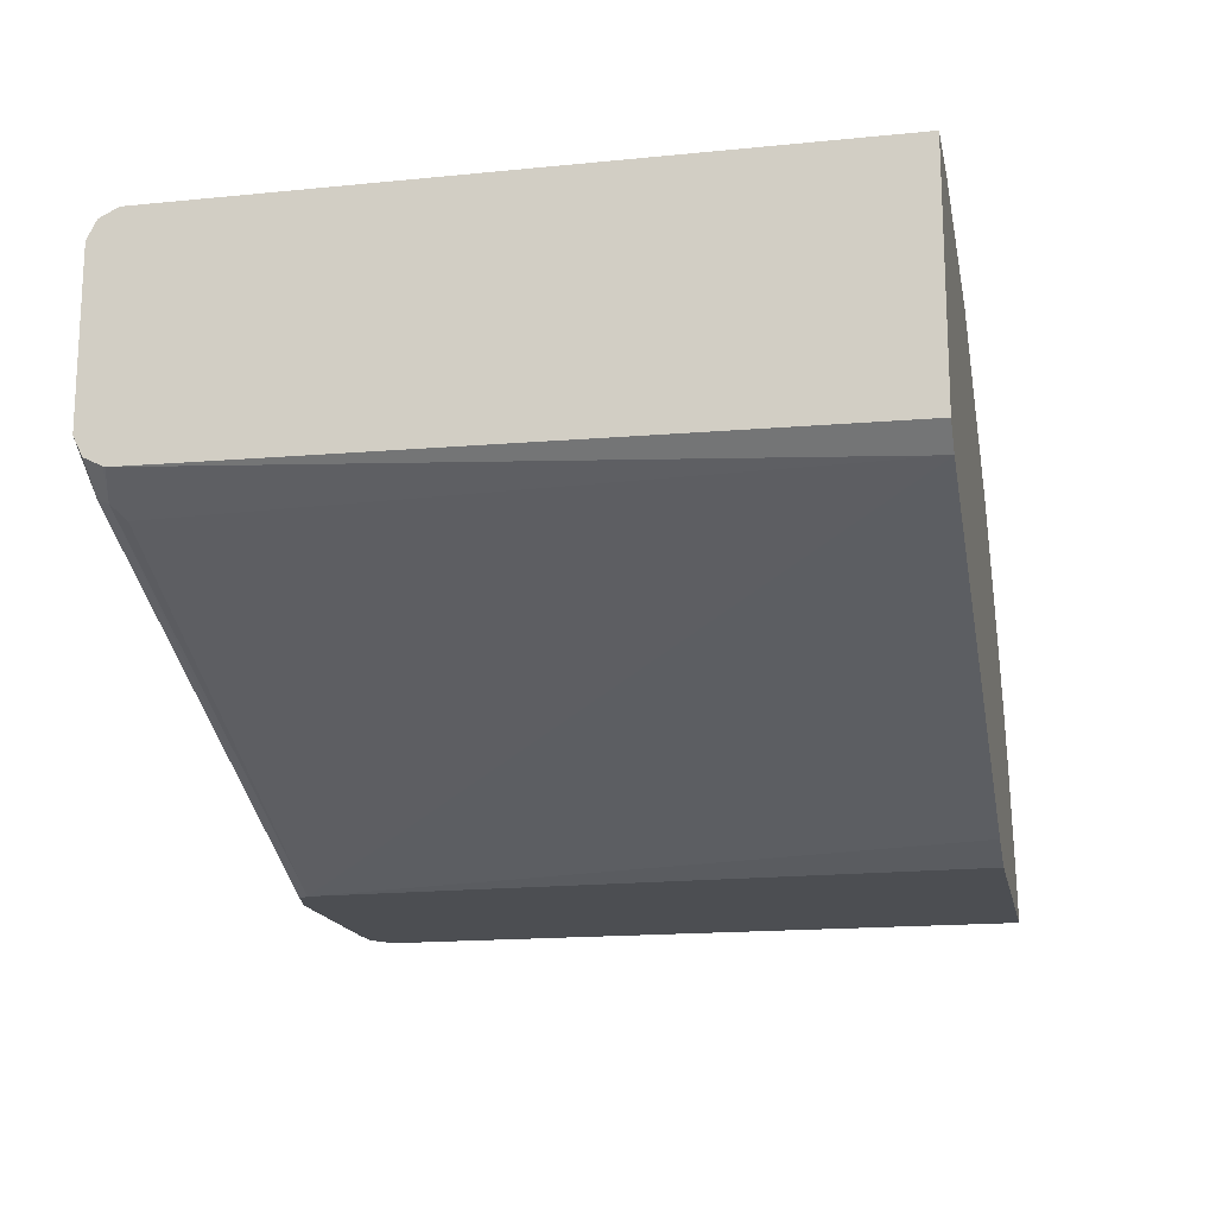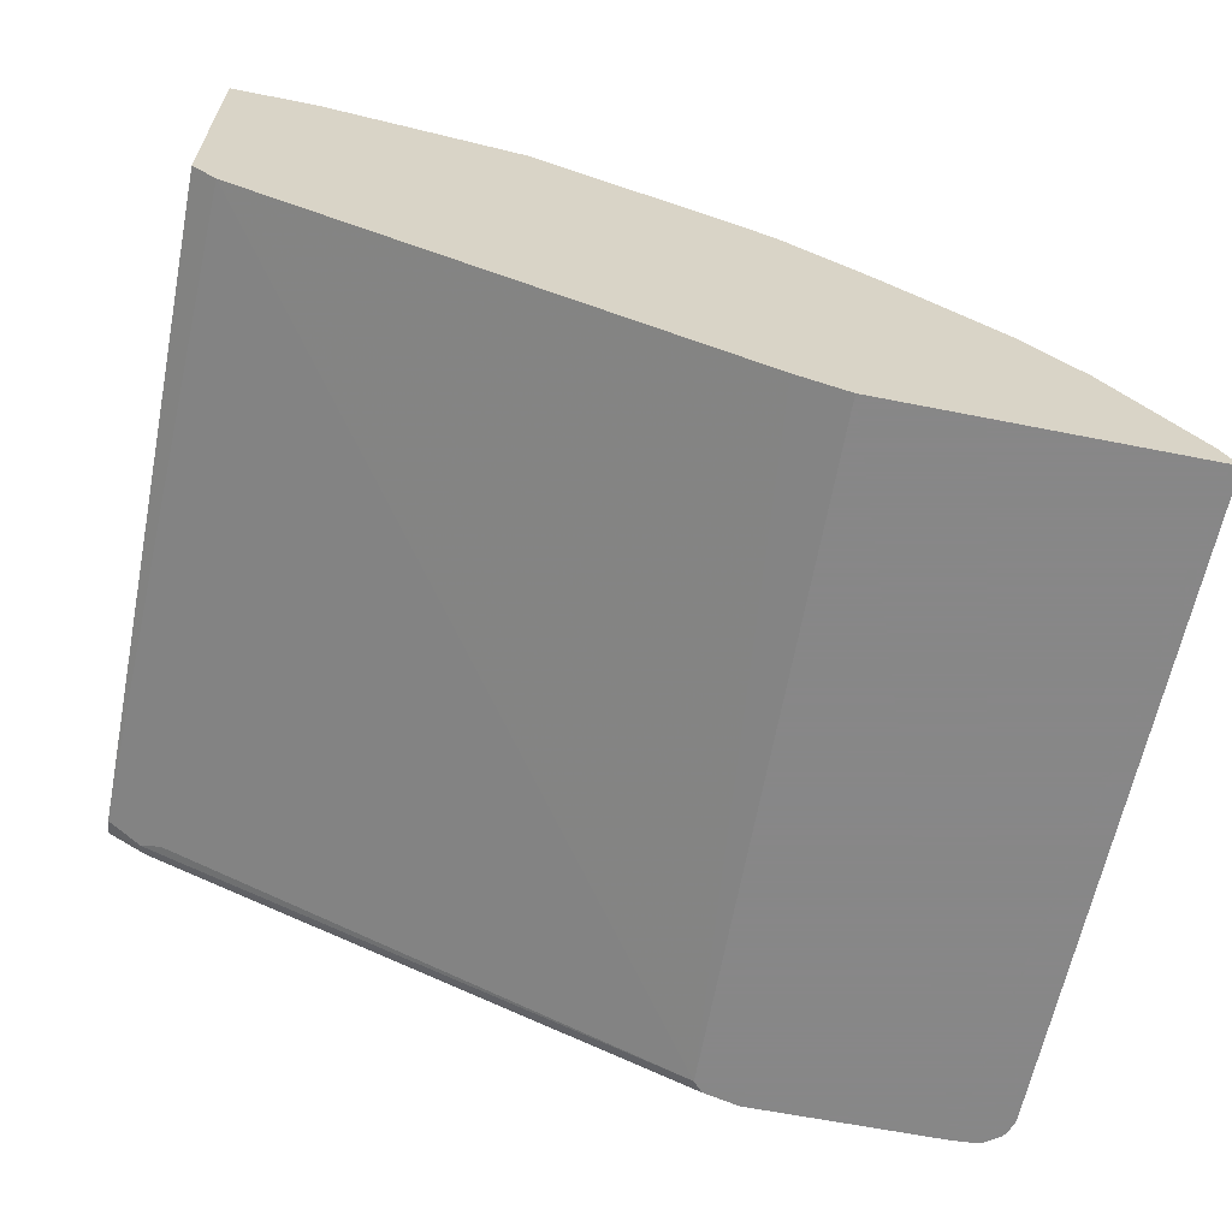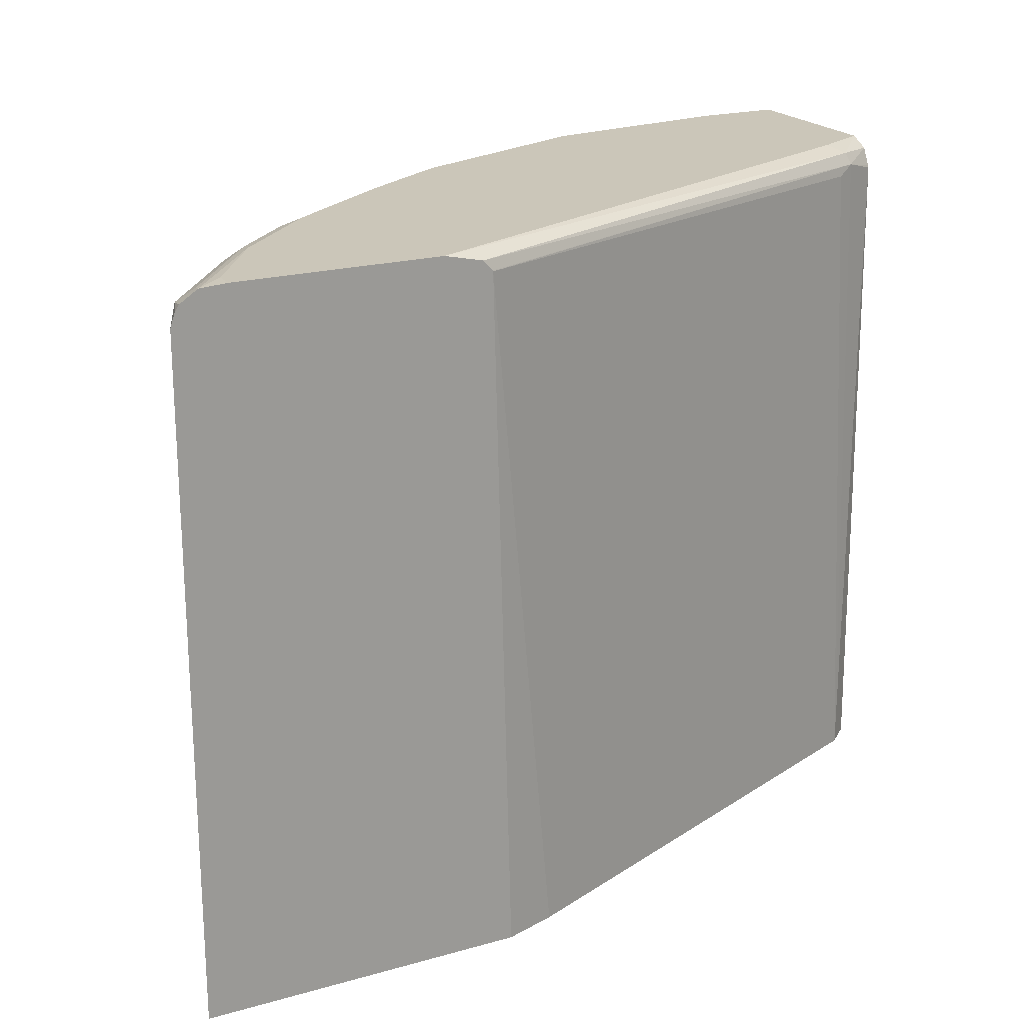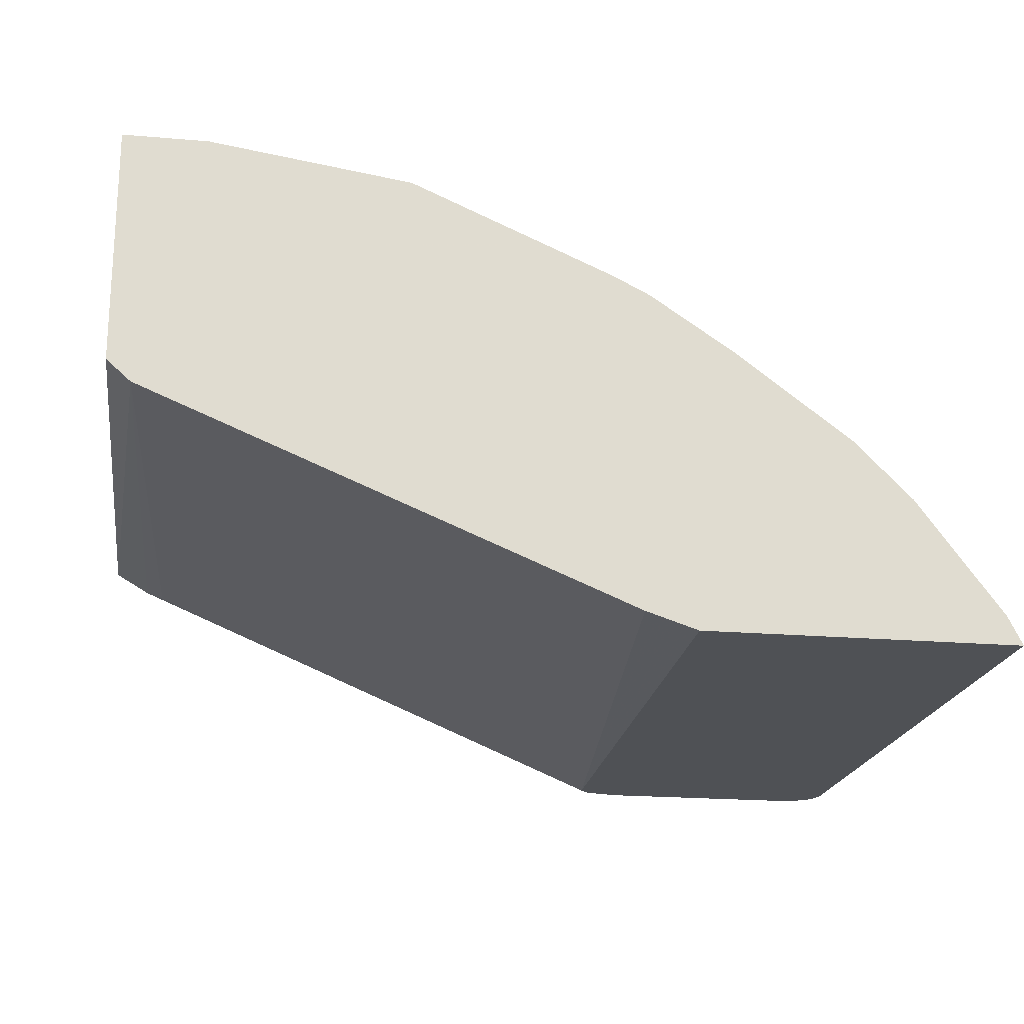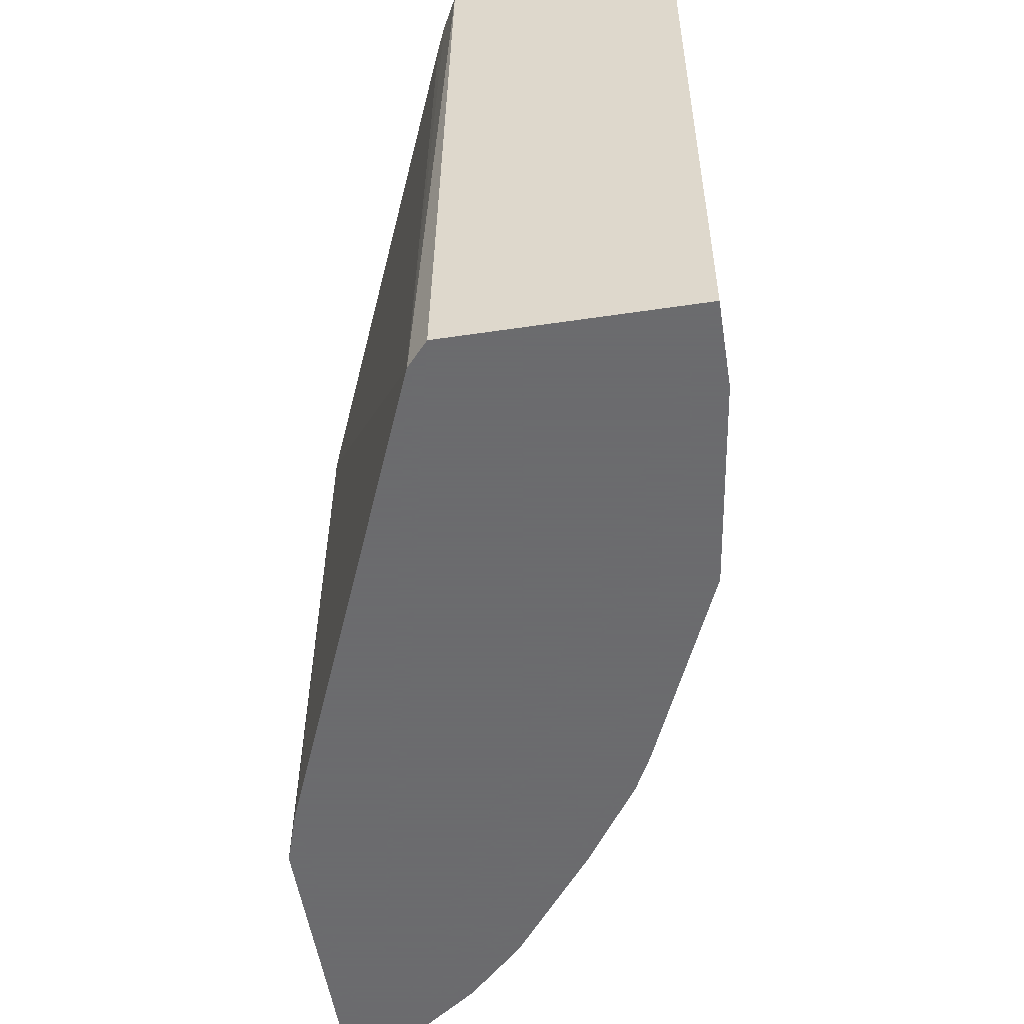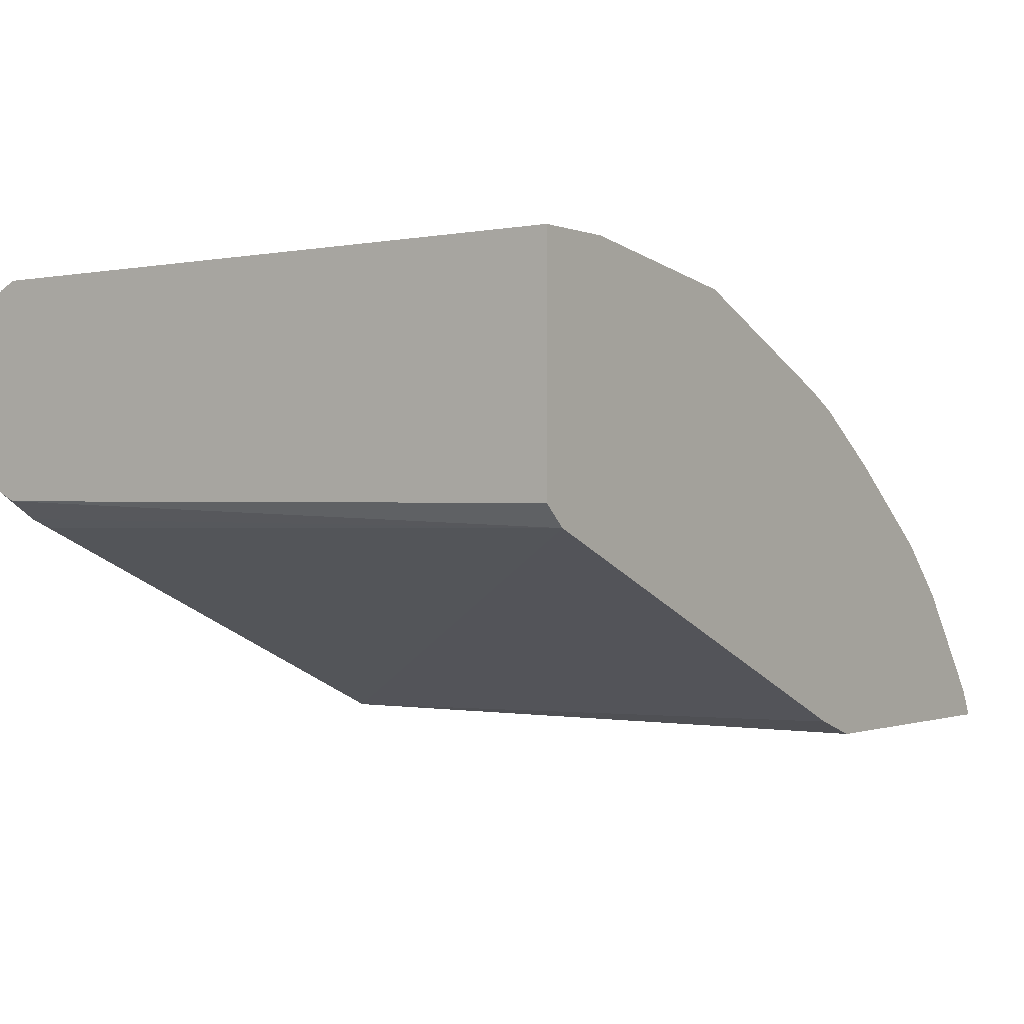
<metadata>
{"format":"obj","ext":"obj","renderer":"f3d","projection":"perspective","resolution":1024,"background":"white","views":[{"elev":-16.6,"azim":-78.5,"up":"+Z"},{"elev":-62.6,"azim":-11.4,"up":"+Z"},{"elev":20.8,"azim":153.1,"up":"+Y"},{"elev":-20.1,"azim":-9.0,"up":"+Z"},{"elev":-53.5,"azim":-81.0,"up":"+Y"},{"elev":-0.8,"azim":-54.3,"up":"+Z"}]}
</metadata>
<code>
v 0.5218 0.5218 0.5398
v 0.5218 0.5218 0.5276
v 0.4858 0.5218 0.5938
v 0.5387 0.5206 0.5276
v 0.3958 0.5218 0.5276
v 0.4828 0.5188 0.6088
v 0.4498 0.5218 0.6298
v 0.4648 0.5188 0.6268
v 0.5368 0.5188 0.5368
v 0.5458 0.5098 0.5458
v 0.5494 0.5134 0.5276
v 0.3721 0.5165 0.5276
v 0.02701 0.5173 0.6748
v 0.03601 0.5218 0.6837
v 0.4918 0.5098 0.6178
v 0.4318 0.5218 0.6478
v 0.4468 0.5188 0.6448
v 0.4558 0.5098 0.6538
v 0.5458 0.07813 0.5458
v 0.5459 0.07813 0.5456
v 0.5549 0.5009 0.5276
v 0.552 0.5096 0.5276
v 0.3663 0.51 0.5276
v 0.02403 0.5098 0.6718
v 0.001205 0.5157 0.6894
v 0.001205 0.5218 0.7017
v 0.4918 0.07813 0.6178
v 0.3598 0.5218 0.7017
v 0.3748 0.5188 0.6987
v 0.4558 0.07813 0.6538
v 0.3838 0.5098 0.7077
v 0.5549 0.07813 0.5276
v 0.366 0.5096 0.5276
v 0.03601 0.5038 0.6658
v 0.01633 0.07813 0.6641
v 0.001205 0.5032 0.6832
v 0.001205 0.5045 0.6837
v 0.001205 0.5218 0.8097
v 0.3058 0.5218 0.7377
v 0.3209 0.5188 0.7347
v 0.3838 0.07813 0.7077
v 0.3299 0.5098 0.7437
v 0.3547 0.07813 0.5276
v 0.3222 0.07813 0.5381
v 0.001205 0.07813 0.6775
v 0.001205 0.5158 0.8217
v 0.054 0.5218 0.8097
v 0.2999 0.5158 0.7497
v 0.18 0.5218 0.7917
v 0.174 0.5158 0.8037
v 0.3299 0.07813 0.7437
v 0.3058 0.5038 0.7557
v 0.3179 0.4978 0.7497
v 0.312 0.07813 0.7527
v 0.3296 0.07813 0.7438
v 0.189 0.5128 0.8007
v 0.2039 0.5098 0.7977
v 0.18 0.5038 0.8097
v 0.001205 0.07813 0.8277
v 0.001205 0.505 0.8271
v 0.04798 0.5158 0.8217
v 0.3058 0.07813 0.7557
v 0.054 0.5038 0.8277
v 0.18 0.07813 0.8097
v 0.054 0.07813 0.8277
v 0.001205 0.5038 0.8277
f 25 60 46
f 25 46 38
f 25 38 26
f 28 39 40
f 28 40 29
f 31 51 41
f 29 42 31
f 31 42 51
f 33 43 44
f 33 35 34
f 25 66 60
f 33 44 35
f 29 40 42
f 25 59 66
f 19 32 20
f 25 36 45
f 25 37 36
f 24 33 34
f 24 37 25
f 24 36 37
f 24 35 36
f 24 34 35
f 23 33 24
f 20 32 21
f 19 43 32
f 19 44 43
f 19 35 44
f 35 45 36
f 19 45 35
f 25 45 59
f 38 46 61
f 52 64 62
f 39 48 42
f 19 59 45
f 60 63 61
f 60 66 63
f 59 63 66
f 59 65 63
f 58 65 64
f 58 63 65
f 56 58 57
f 52 58 64
f 52 54 53
f 52 62 54
f 50 63 58
f 50 61 63
f 50 58 56
f 48 50 56
f 47 50 49
f 47 61 50
f 46 60 61
f 42 58 52
f 42 57 58
f 42 56 57
f 42 48 56
f 42 55 51
f 42 54 55
f 42 53 54
f 42 52 53
f 39 50 48
f 39 49 50
f 39 42 40
f 38 61 47
f 19 65 59
f 13 25 26
f 19 62 64
f 5 12 13
f 4 6 9
f 4 10 11
f 4 9 10
f 3 8 6
f 3 7 8
f 3 6 4
f 2 12 5
f 2 23 12
f 2 33 23
f 2 43 33
f 2 32 43
f 2 22 21
f 2 11 22
f 2 4 11
f 1 4 2
f 1 3 4
f 1 7 3
f 1 16 7
f 1 28 16
f 1 39 28
f 1 49 39
f 1 47 49
f 1 38 47
f 1 26 38
f 1 14 26
f 1 5 14
f 1 2 5
f 19 64 65
f 5 13 14
f 6 15 10
f 2 21 32
f 6 8 15
f 6 10 9
f 19 55 54
f 19 51 55
f 19 41 51
f 19 30 41
f 19 27 30
f 18 41 30
f 18 31 41
f 18 29 31
f 17 29 18
f 16 29 17
f 16 28 29
f 15 30 27
f 15 18 30
f 13 26 14
f 19 54 62
f 13 24 25
f 7 17 8
f 8 17 18
f 8 18 15
f 10 19 20
f 10 20 21
f 10 21 22
f 7 16 17
f 10 15 27
f 10 27 19
f 12 23 24
f 12 24 13
f 10 22 11

</code>
